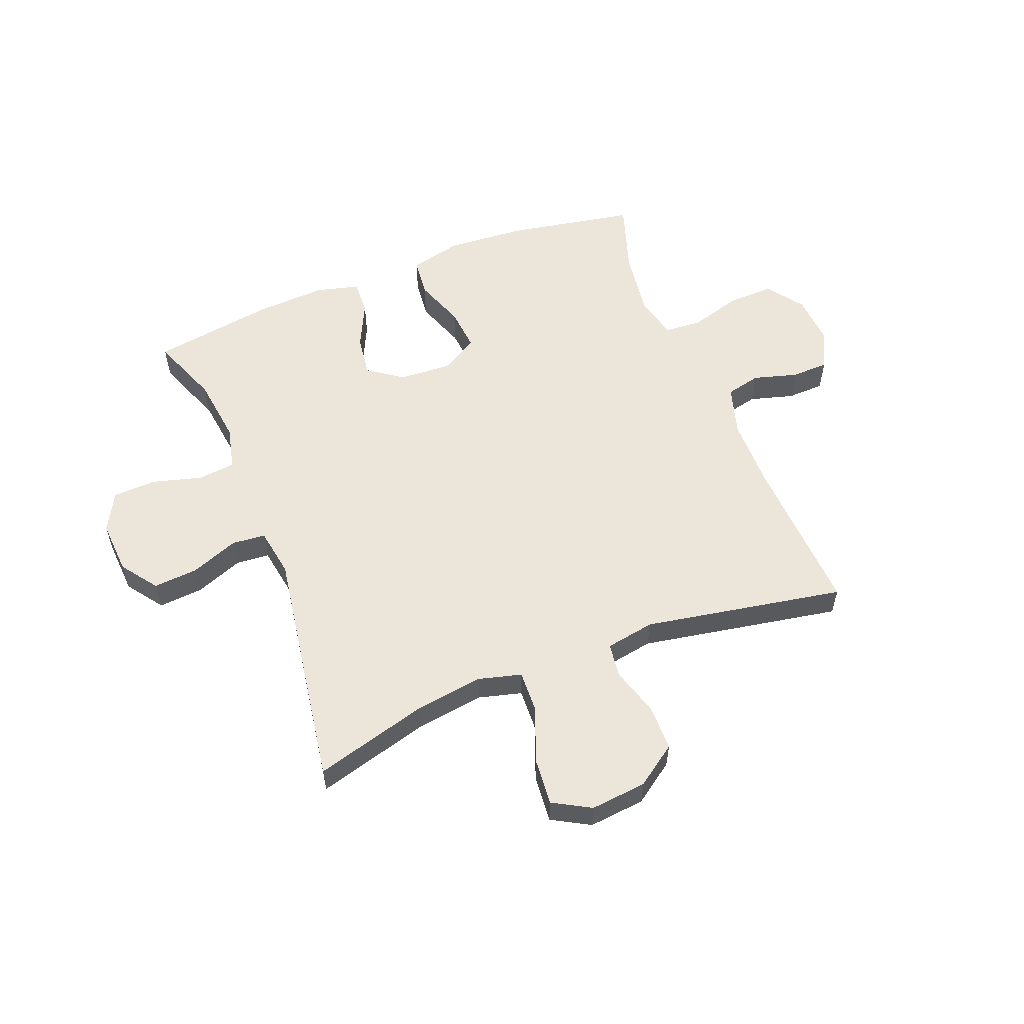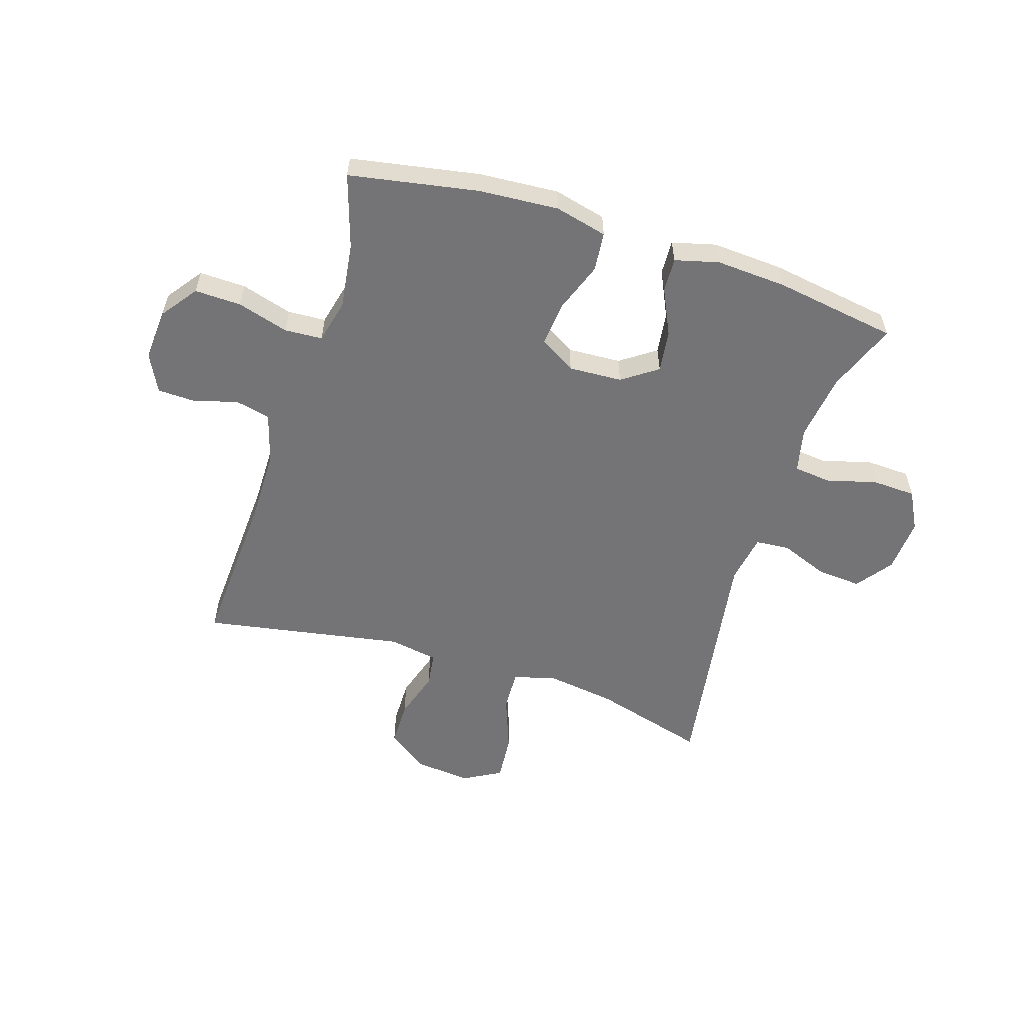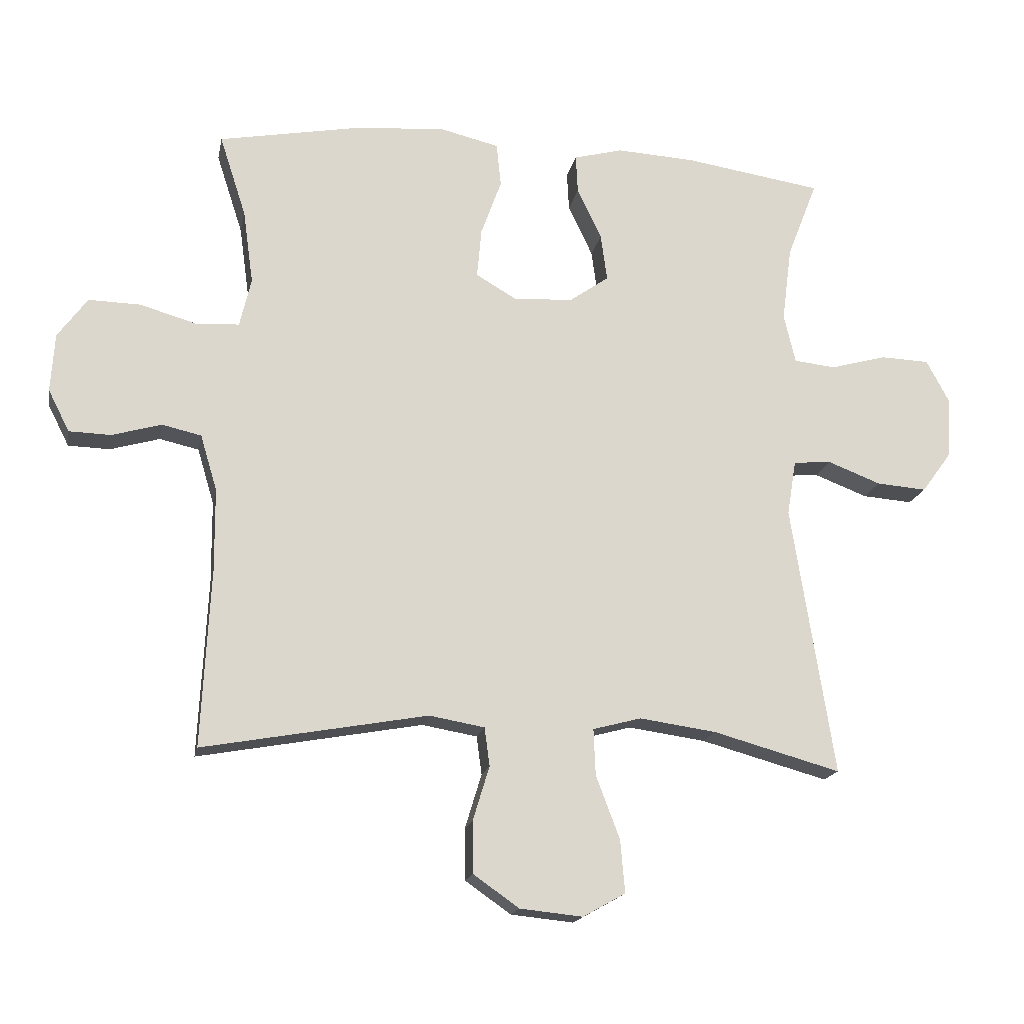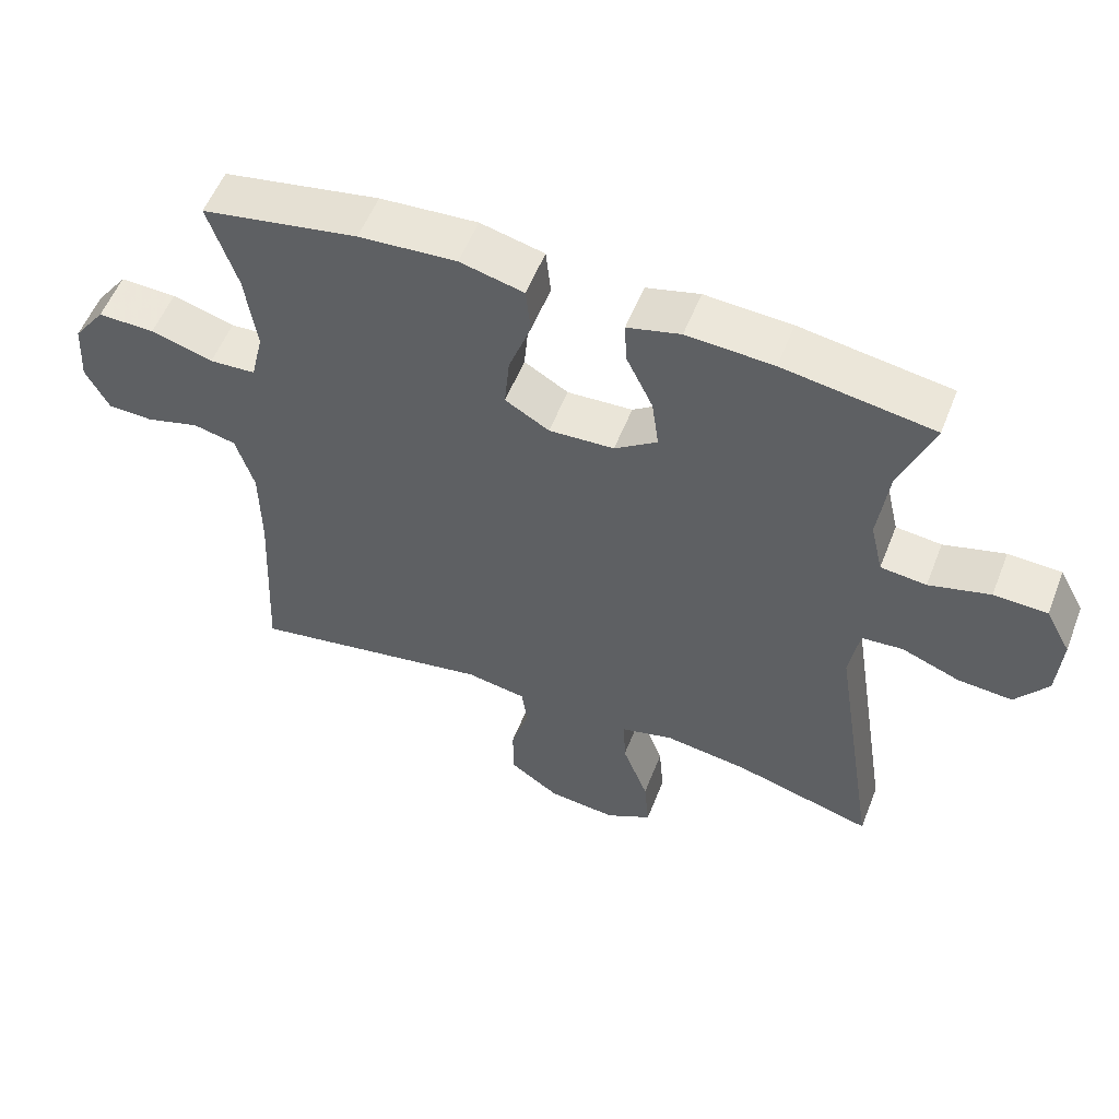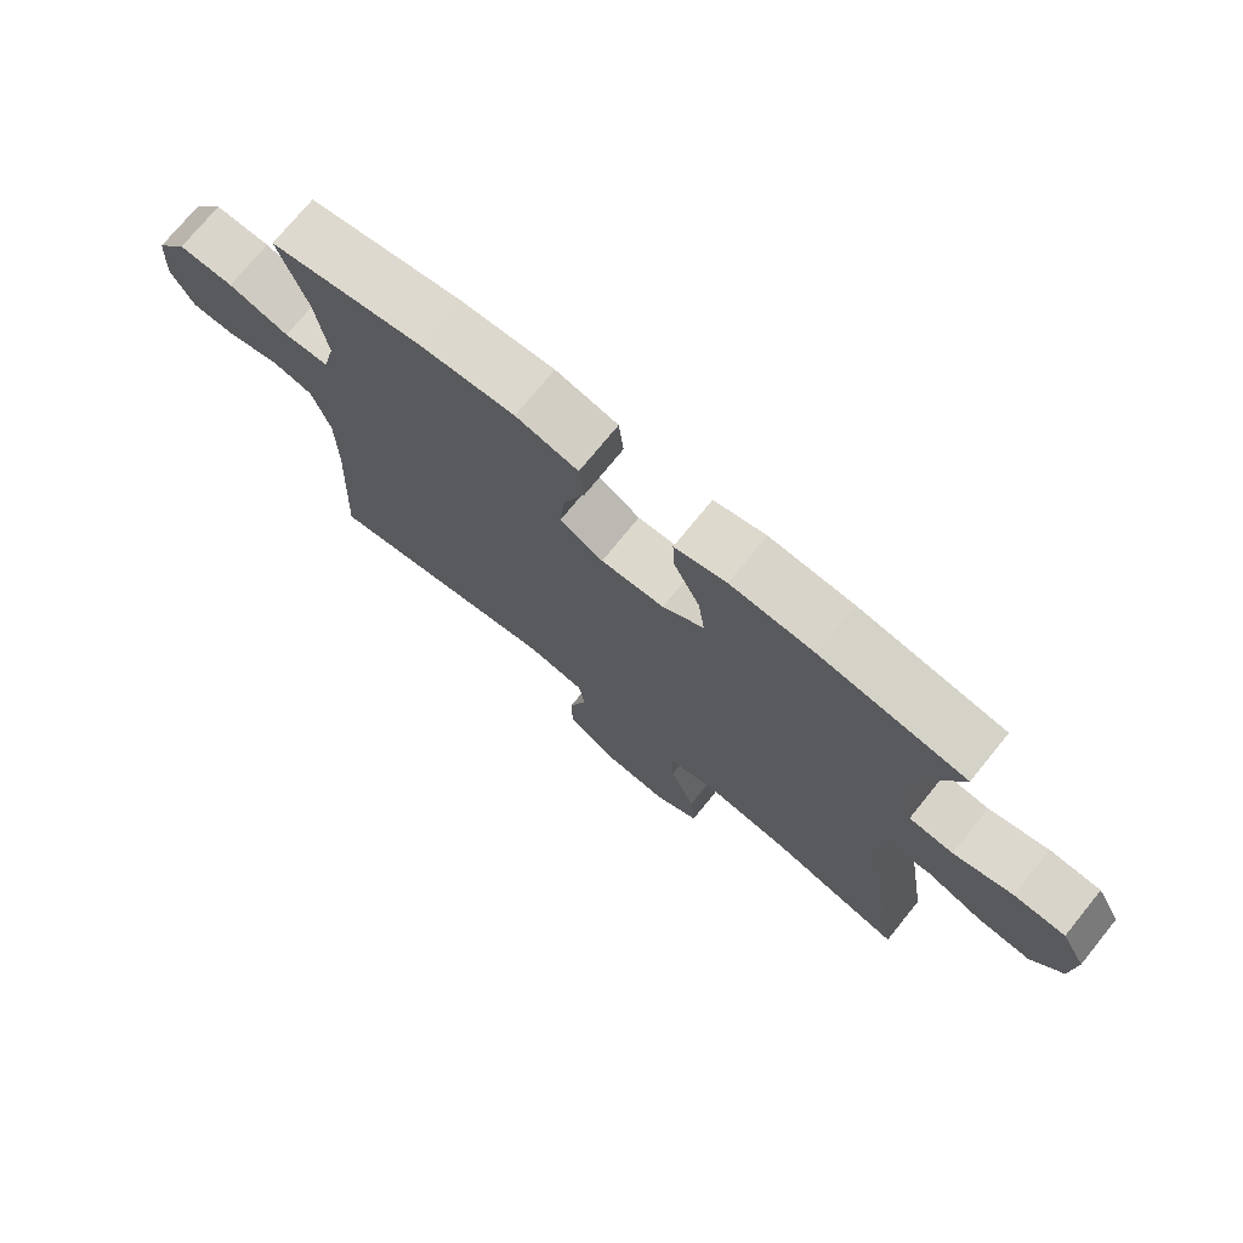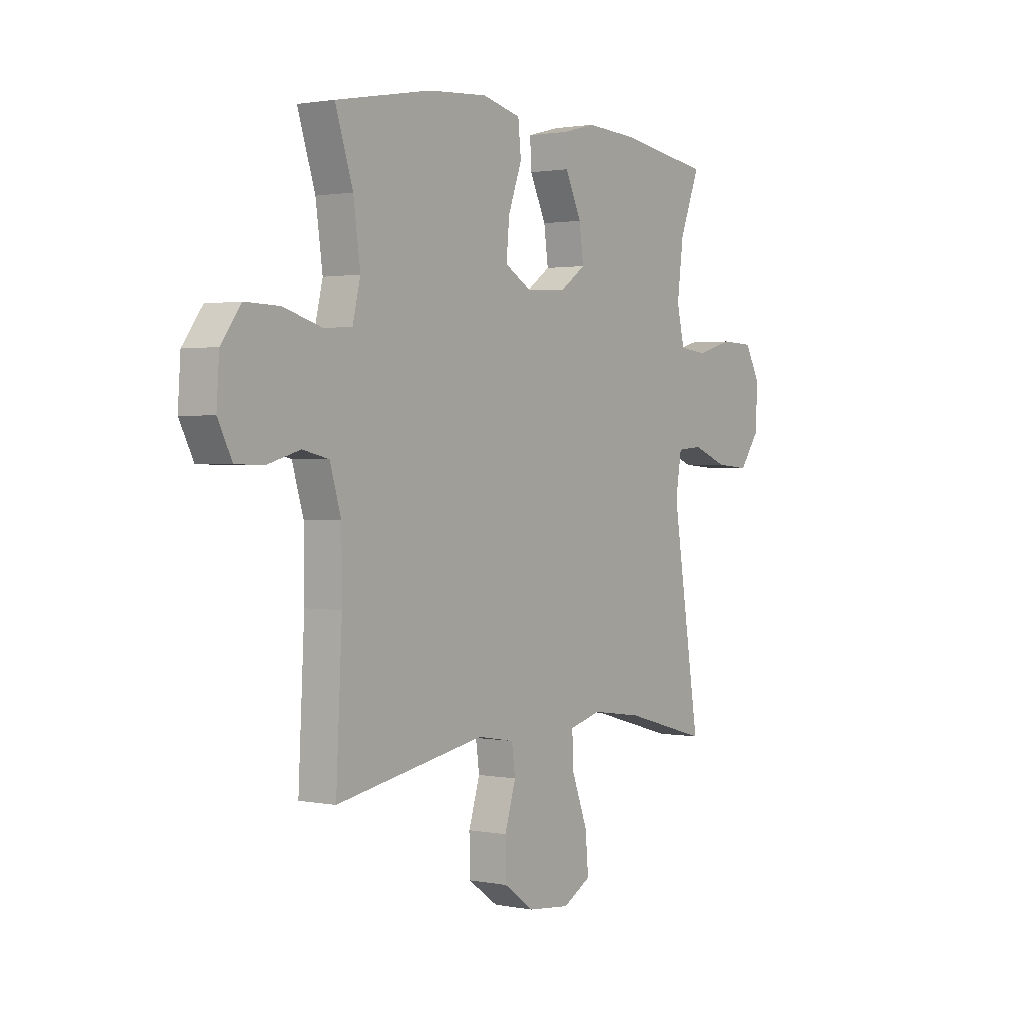
<metadata>
{"format":"obj","ext":"obj","renderer":"f3d","projection":"perspective","resolution":1024,"background":"white","views":[{"elev":56.3,"azim":158.5,"up":"+Y"},{"elev":-56.3,"azim":-17.8,"up":"+Y"},{"elev":-17.1,"azim":-10.8,"up":"+Z"},{"elev":55.5,"azim":21.3,"up":"+Z"},{"elev":73.9,"azim":39.1,"up":"+Z"},{"elev":1.4,"azim":-54.9,"up":"+Z"}]}
</metadata>
<code>
v 0.5 0.07 0.5
v 0.453 0.07 0.379
v 0.438 0.07 0.262
v 0.456 0.07 0.185
v 0.521 0.07 0.178
v 0.608 0.07 0.202
v 0.684 0.07 0.199
v 0.72 0.07 0.132
v 0.714 0.07 0.037
v 0.668 0.07 -0.026
v 0.59 0.07 -0.02
v 0.507 0.07 0.012
v 0.448 0.07 0.007
v 0.434 0.07 -0.079
v 0.5 0.07 -0.5
v 0.302 0.07 -0.445
v 0.182 0.07 -0.428
v 0.107 0.07 -0.448
v 0.11 0.07 -0.52
v 0.147 0.07 -0.618
v 0.154 0.07 -0.7
v 0.088 0.07 -0.737
v -0.01 0.07 -0.727
v -0.081 0.07 -0.677
v -0.082 0.07 -0.597
v -0.056 0.07 -0.512
v -0.064 0.07 -0.452
v -0.15 0.07 -0.437
v -0.5 0.07 -0.5
v -0.486 0.07 -0.223
v -0.487 0.07 -0.095
v -0.513 0.07 -0.008
v -0.574 0.07 0.006
v -0.651 0.07 -0.016
v -0.716 0.07 -0.014
v -0.749 0.07 0.051
v -0.743 0.07 0.142
v -0.697 0.07 0.205
v -0.616 0.07 0.203
v -0.527 0.07 0.177
v -0.461 0.07 0.181
v -0.443 0.07 0.257
v -0.459 0.07 0.373
v -0.5 0.07 0.5
v -0.277 0.07 0.541
v -0.138 0.07 0.551
v -0.047 0.07 0.529
v -0.04 0.07 0.461
v -0.072 0.07 0.373
v -0.079 0.07 0.296
v -0.016 0.07 0.259
v 0.077 0.07 0.264
v 0.138 0.07 0.307
v 0.128 0.07 0.38
v 0.09 0.07 0.46
v 0.087 0.07 0.52
v 0.163 0.07 0.54
v 0.286 0.07 0.533
v 0.5 0 0.5
v 0.453 0 0.379
v 0.438 0 0.262
v 0.456 0 0.185
v 0.521 0 0.178
v 0.608 0 0.202
v 0.684 0 0.199
v 0.72 0 0.132
v 0.714 0 0.037
v 0.668 0 -0.026
v 0.59 0 -0.02
v 0.507 0 0.012
v 0.448 0 0.007
v 0.434 0 -0.079
v 0.5 0 -0.5
v 0.302 0 -0.445
v 0.182 0 -0.428
v 0.107 0 -0.448
v 0.11 0 -0.52
v 0.147 0 -0.618
v 0.154 0 -0.7
v 0.088 0 -0.737
v -0.01 0 -0.727
v -0.081 0 -0.677
v -0.082 0 -0.597
v -0.056 0 -0.512
v -0.064 0 -0.452
v -0.15 0 -0.437
v -0.5 0 -0.5
v -0.486 0 -0.223
v -0.487 0 -0.095
v -0.513 0 -0.008
v -0.574 0 0.006
v -0.651 0 -0.016
v -0.716 0 -0.014
v -0.749 0 0.051
v -0.743 0 0.142
v -0.697 0 0.205
v -0.616 0 0.203
v -0.527 0 0.177
v -0.461 0 0.181
v -0.443 0 0.257
v -0.459 0 0.373
v -0.5 0 0.5
v -0.277 0 0.541
v -0.138 0 0.551
v -0.047 0 0.529
v -0.04 0 0.461
v -0.072 0 0.373
v -0.079 0 0.296
v -0.016 0 0.259
v 0.077 0 0.264
v 0.138 0 0.307
v 0.128 0 0.38
v 0.09 0 0.46
v 0.087 0 0.52
v 0.163 0 0.54
v 0.286 0 0.533
f 57 58 1 2
f 54 55 56 57
f 53 54 57 2
f 52 53 2 3
f 51 52 3 4
f 46 47 48 49
f 46 49 50
f 43 44 45 46
f 42 43 46 50
f 41 42 50 51
f 37 38 39 40
f 37 40 41
f 36 37 41
f 33 34 35 36
f 32 33 36 41
f 31 32 41 51
f 28 29 30
f 27 28 30 31
f 23 24 25 26
f 23 26 27
f 22 23 27
f 19 20 21 22
f 18 19 22 27
f 17 18 27 31
f 14 15 16
f 13 14 16 17
f 9 10 11 12
f 9 12 13
f 8 9 13
f 5 6 7 8
f 4 5 8 13
f 17 31 51
f 4 13 17 51
f 60 59 116 115
f 115 114 113 112
f 60 115 112 111
f 61 60 111 110
f 62 61 110 109
f 107 106 105 104
f 108 107 104
f 104 103 102 101
f 108 104 101 100
f 109 108 100 99
f 98 97 96 95
f 99 98 95
f 99 95 94
f 94 93 92 91
f 99 94 91 90
f 109 99 90 89
f 88 87 86
f 89 88 86 85
f 84 83 82 81
f 85 84 81
f 85 81 80
f 80 79 78 77
f 85 80 77 76
f 89 85 76 75
f 74 73 72
f 75 74 72 71
f 70 69 68 67
f 71 70 67
f 71 67 66
f 66 65 64 63
f 71 66 63 62
f 109 89 75
f 109 75 71 62
f 1 59 60 2
f 2 60 61 3
f 3 61 62 4
f 4 62 63 5
f 5 63 64 6
f 6 64 65 7
f 7 65 66 8
f 8 66 67 9
f 9 67 68 10
f 10 68 69 11
f 11 69 70 12
f 12 70 71 13
f 13 71 72 14
f 14 72 73 15
f 15 73 74 16
f 16 74 75 17
f 17 75 76 18
f 18 76 77 19
f 19 77 78 20
f 20 78 79 21
f 21 79 80 22
f 22 80 81 23
f 23 81 82 24
f 24 82 83 25
f 25 83 84 26
f 26 84 85 27
f 27 85 86 28
f 28 86 87 29
f 29 87 88 30
f 30 88 89 31
f 31 89 90 32
f 32 90 91 33
f 33 91 92 34
f 34 92 93 35
f 35 93 94 36
f 36 94 95 37
f 37 95 96 38
f 38 96 97 39
f 39 97 98 40
f 40 98 99 41
f 41 99 100 42
f 42 100 101 43
f 43 101 102 44
f 44 102 103 45
f 45 103 104 46
f 46 104 105 47
f 47 105 106 48
f 48 106 107 49
f 49 107 108 50
f 50 108 109 51
f 51 109 110 52
f 52 110 111 53
f 53 111 112 54
f 54 112 113 55
f 55 113 114 56
f 56 114 115 57
f 57 115 116 58
f 58 116 59 1

</code>
